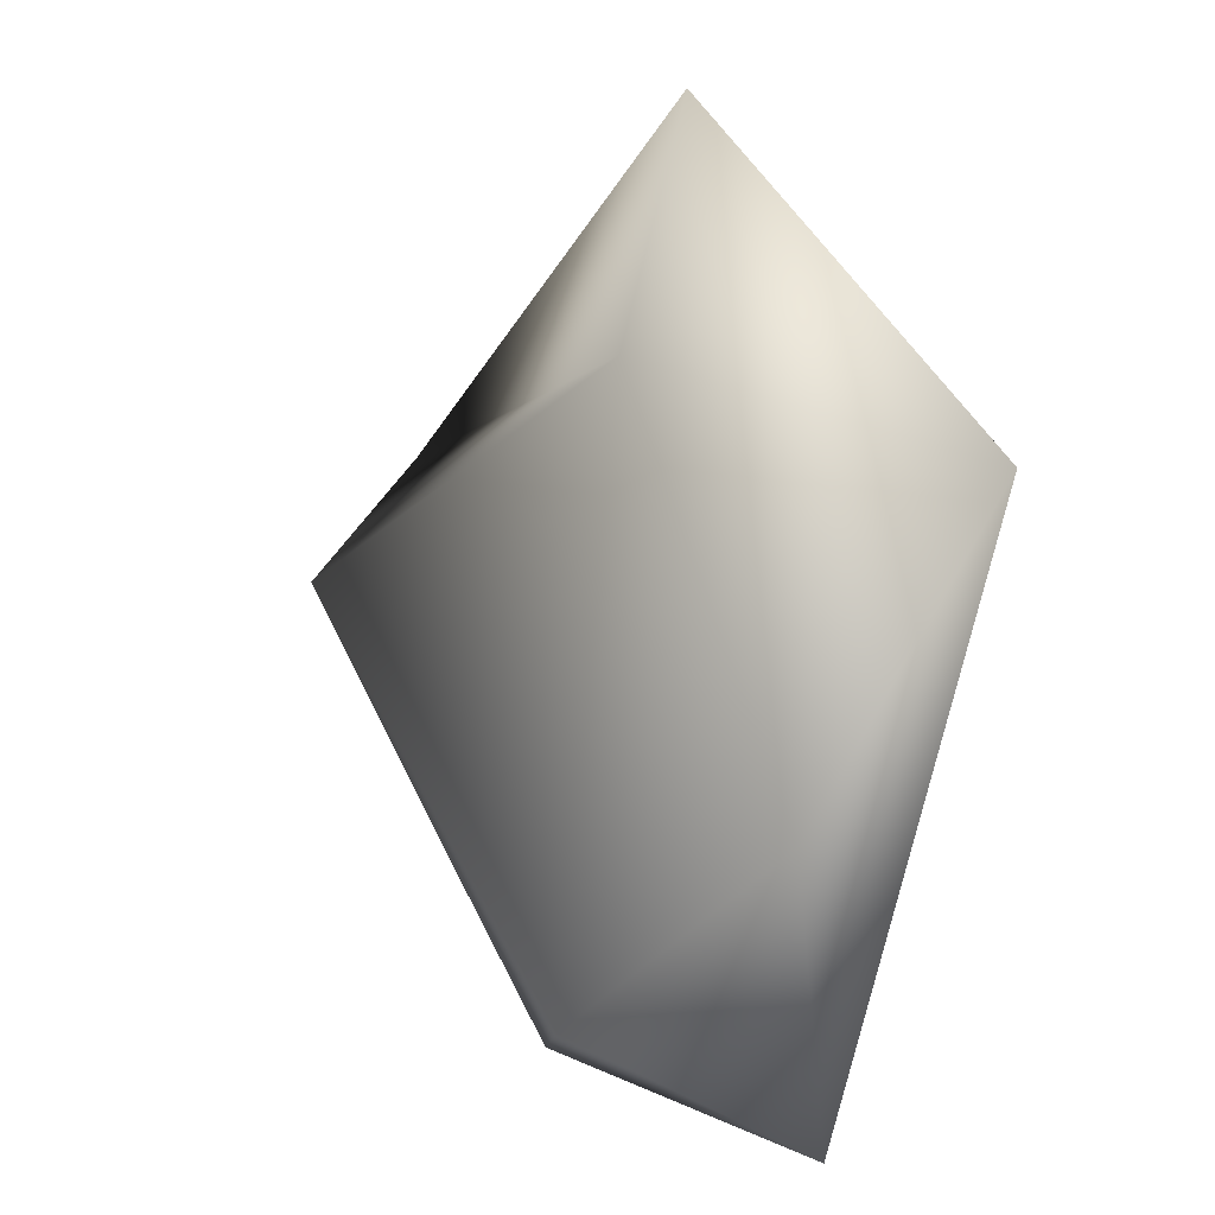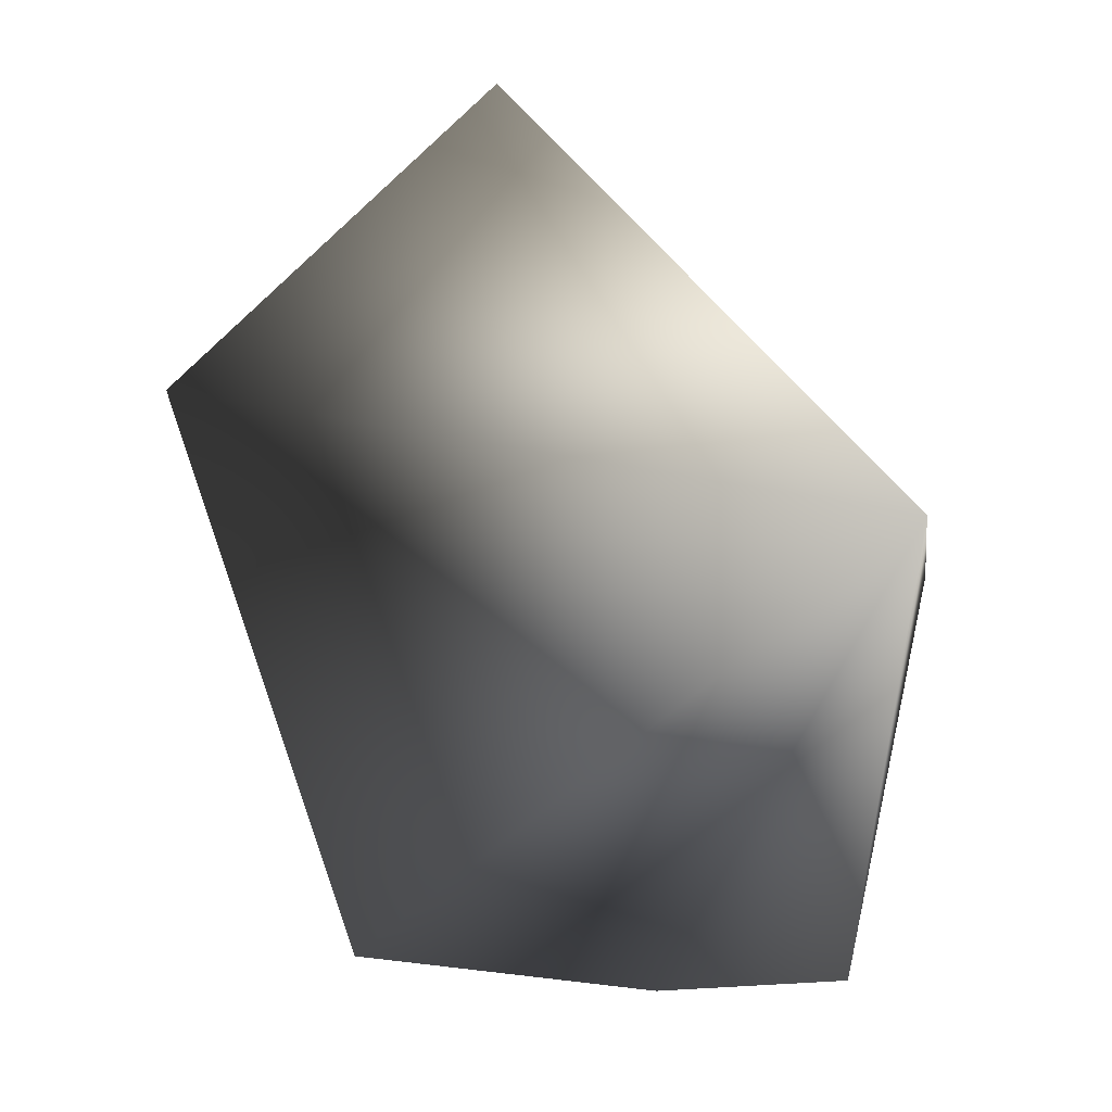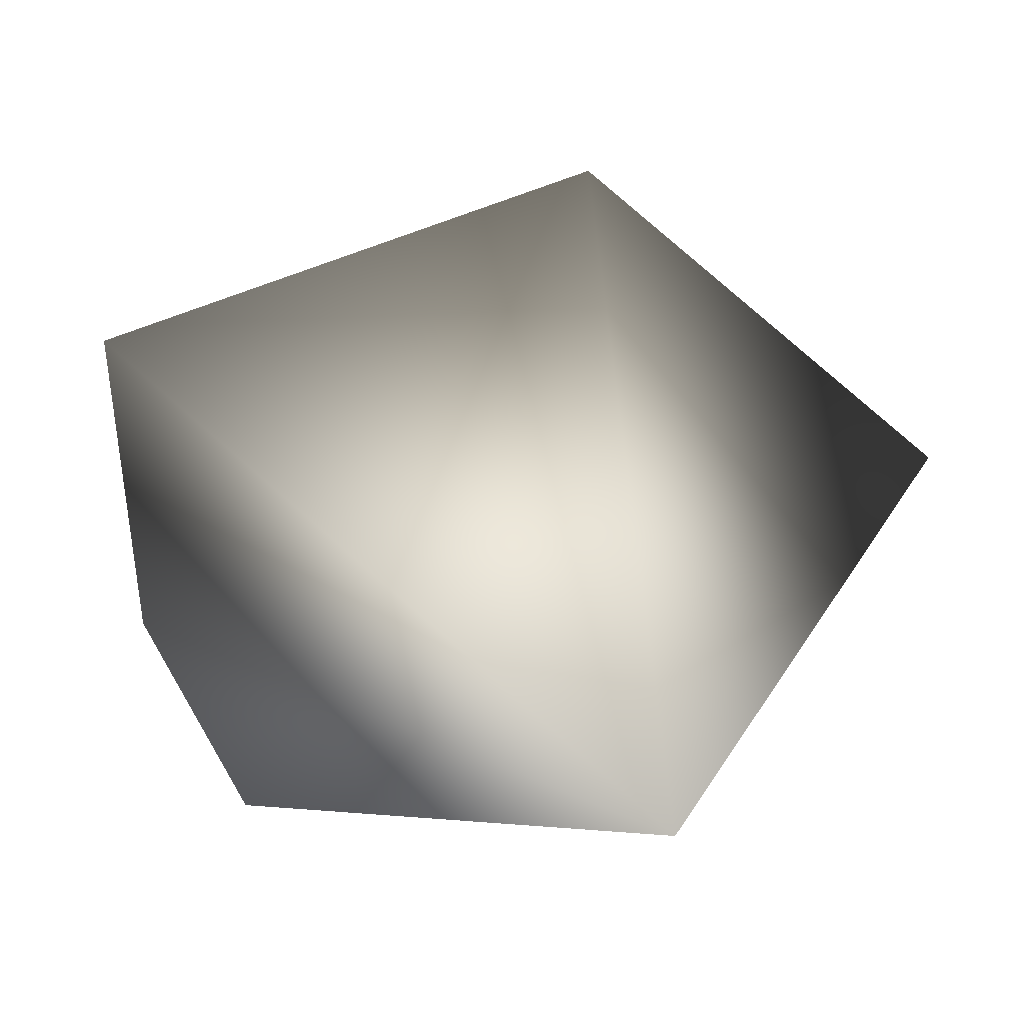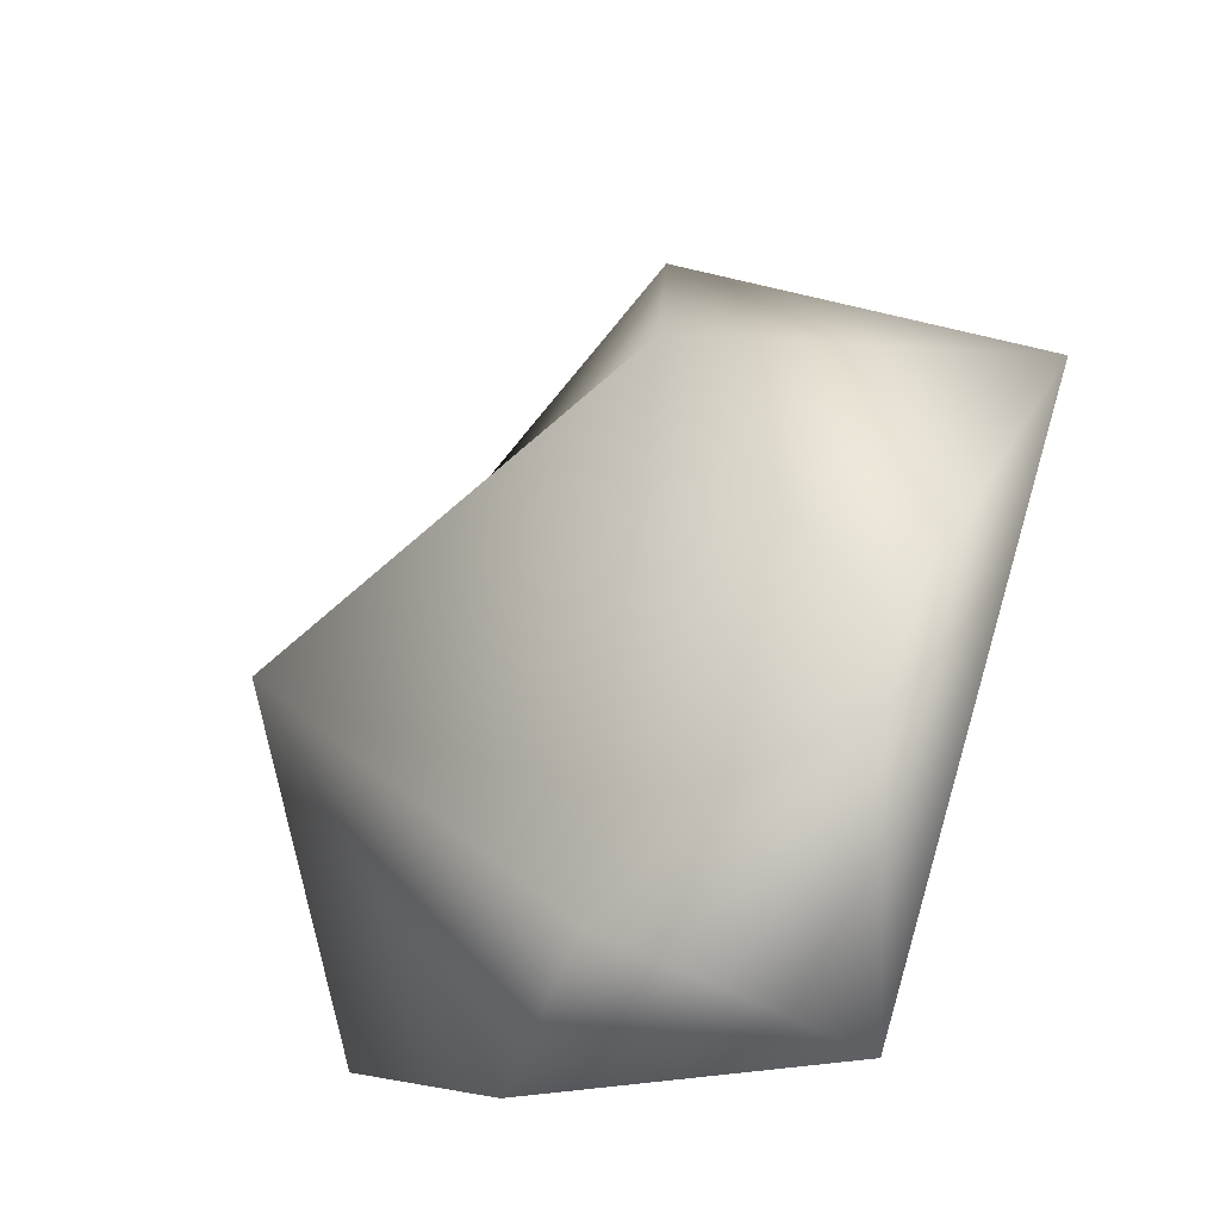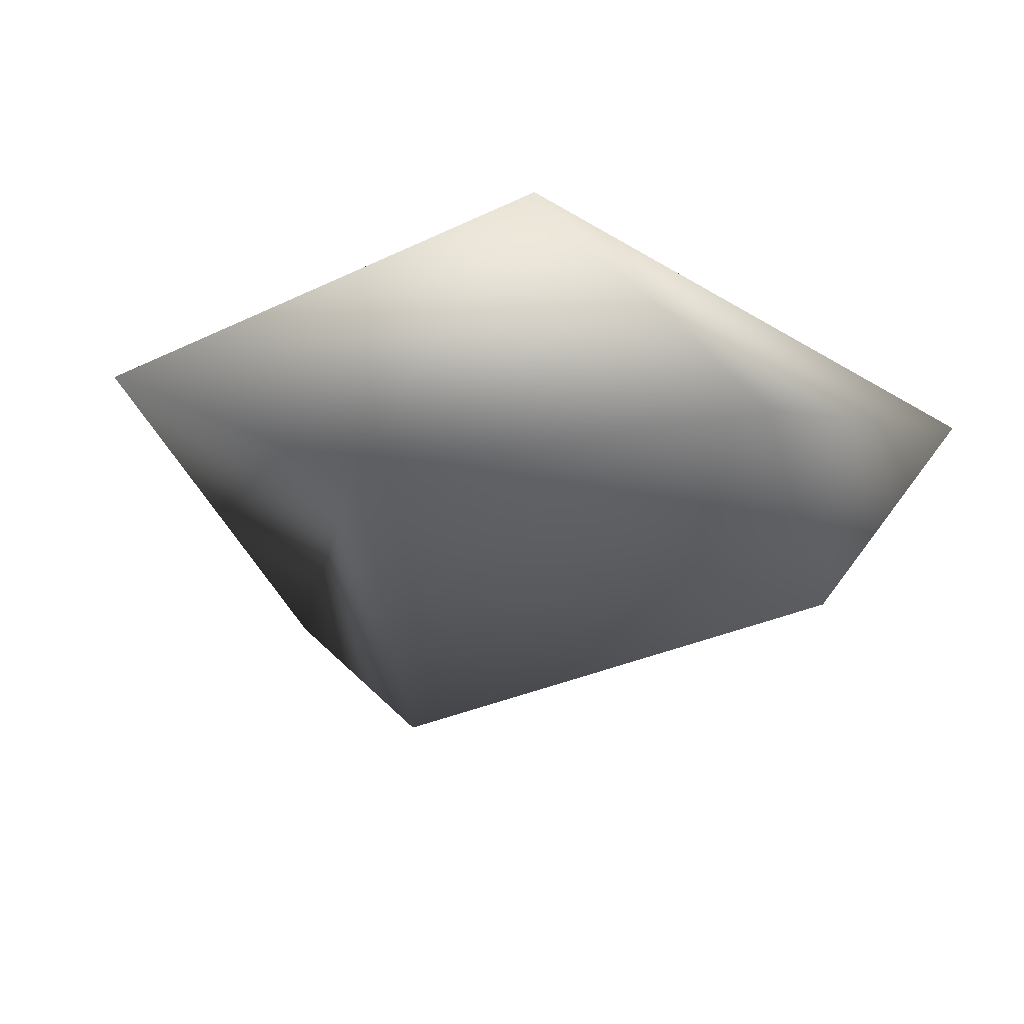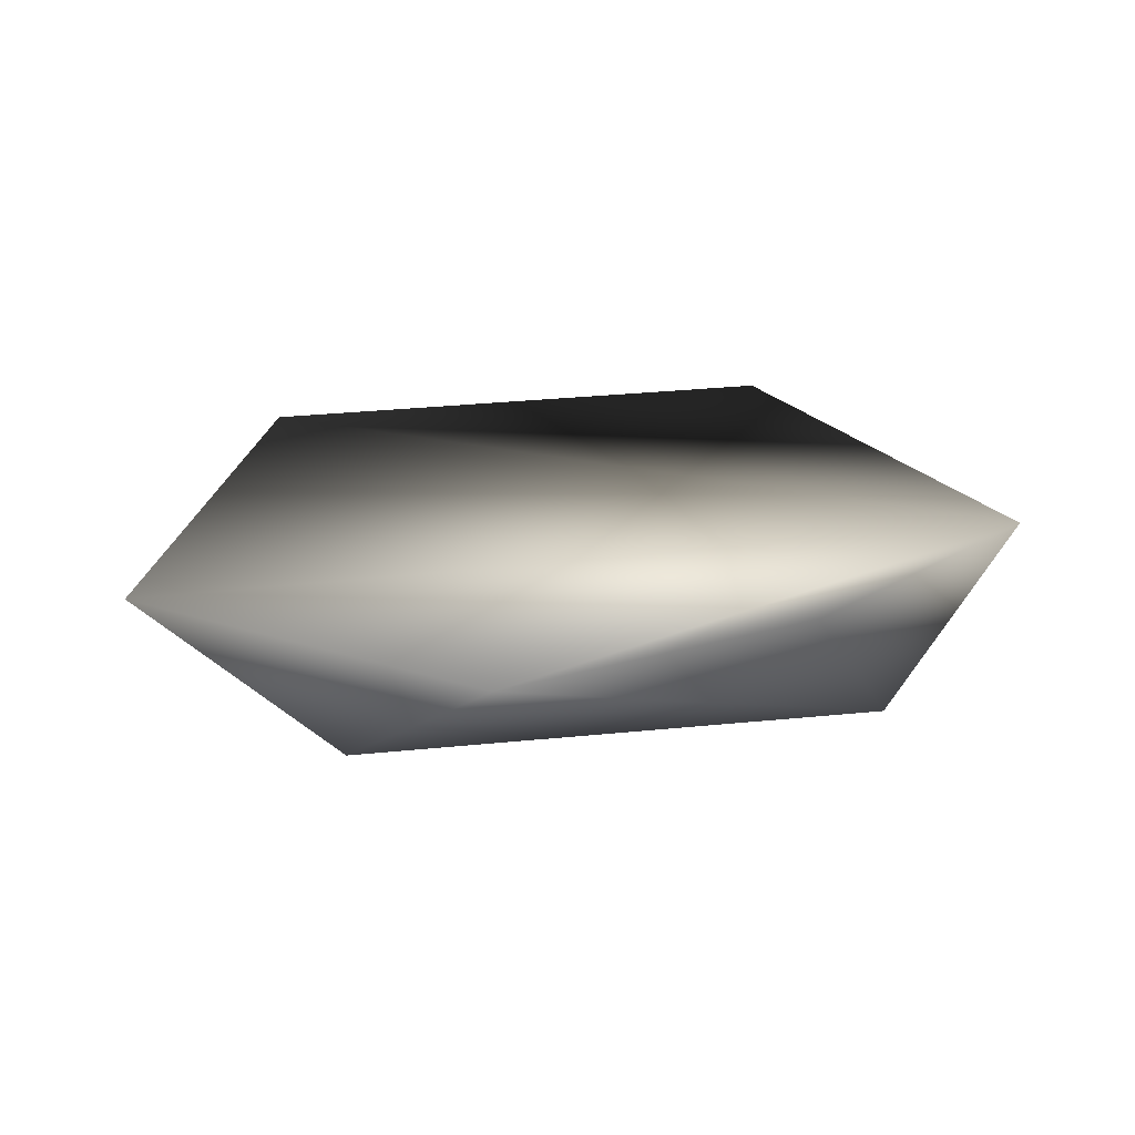
<metadata>
{"format":"obj","ext":"obj","renderer":"f3d","projection":"perspective","resolution":1024,"background":"white","views":[{"elev":0.5,"azim":54.3,"up":"+Z"},{"elev":20.0,"azim":-144.0,"up":"+Z"},{"elev":59.4,"azim":-92.3,"up":"+Y"},{"elev":-34.9,"azim":39.6,"up":"+Z"},{"elev":-34.9,"azim":72.8,"up":"+Y"},{"elev":18.8,"azim":-152.0,"up":"+Y"}]}
</metadata>
<code>
v 0.01163 0.02123 0.08779
v 0.08443 0.01977 0.02795
v 0.03047 -0.005037 0.04498
v -0.01286 0.01208 -0.05979
v -0.05471 0.02366 -0.03875
v 0.01828 -0.007297 -0.05174
v -0.04623 -0.01083 0.01316
v 0.04598 0.01943 -0.06907
v 0.06396 -0.000213 -0.02199
v -0.06115 0.0184 0.03447
f 3 7 6
f 10 7 3
f 6 7 4
f 7 5 4
f 9 2 3
f 6 9 3
f 8 9 6
f 10 8 4
f 9 8 2
f 4 5 10
f 6 4 8
f 2 1 3
f 10 3 1
f 10 5 7
f 10 2 8
f 10 1 2

</code>
